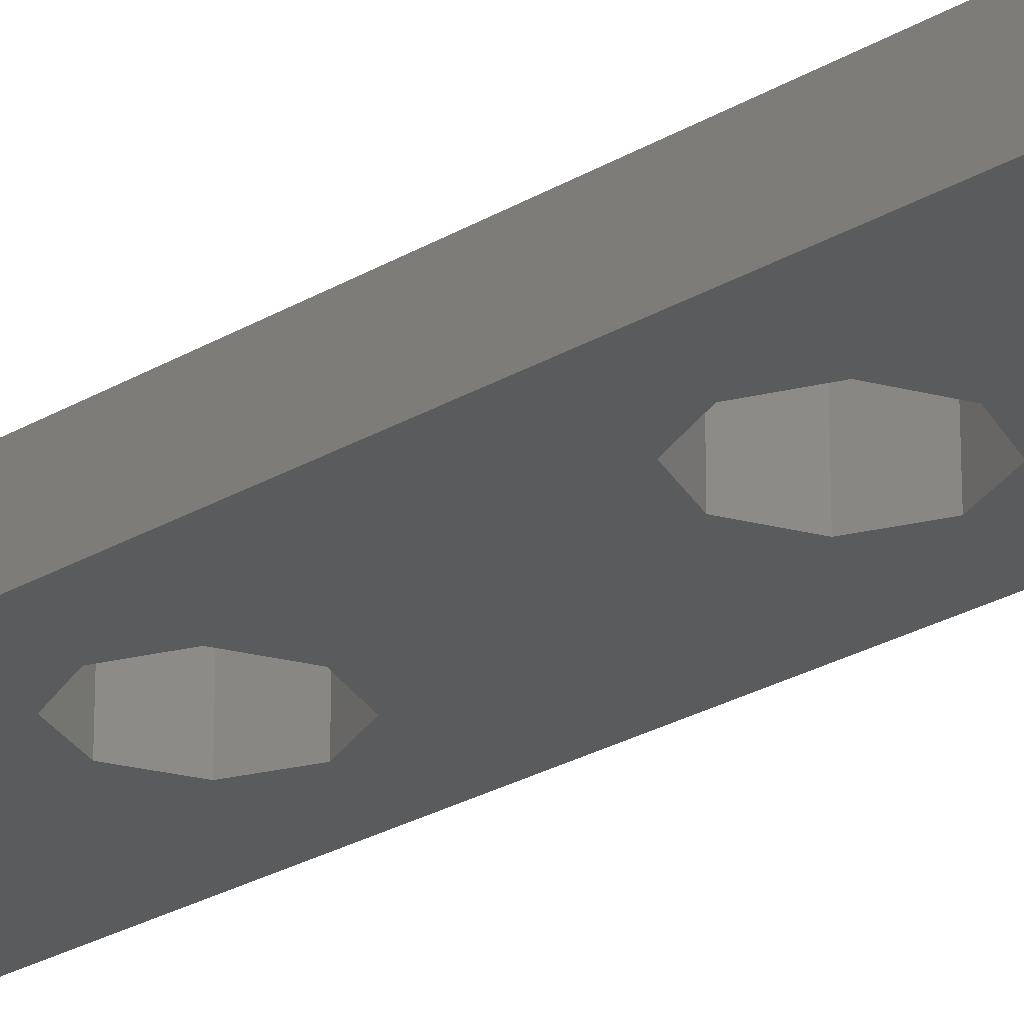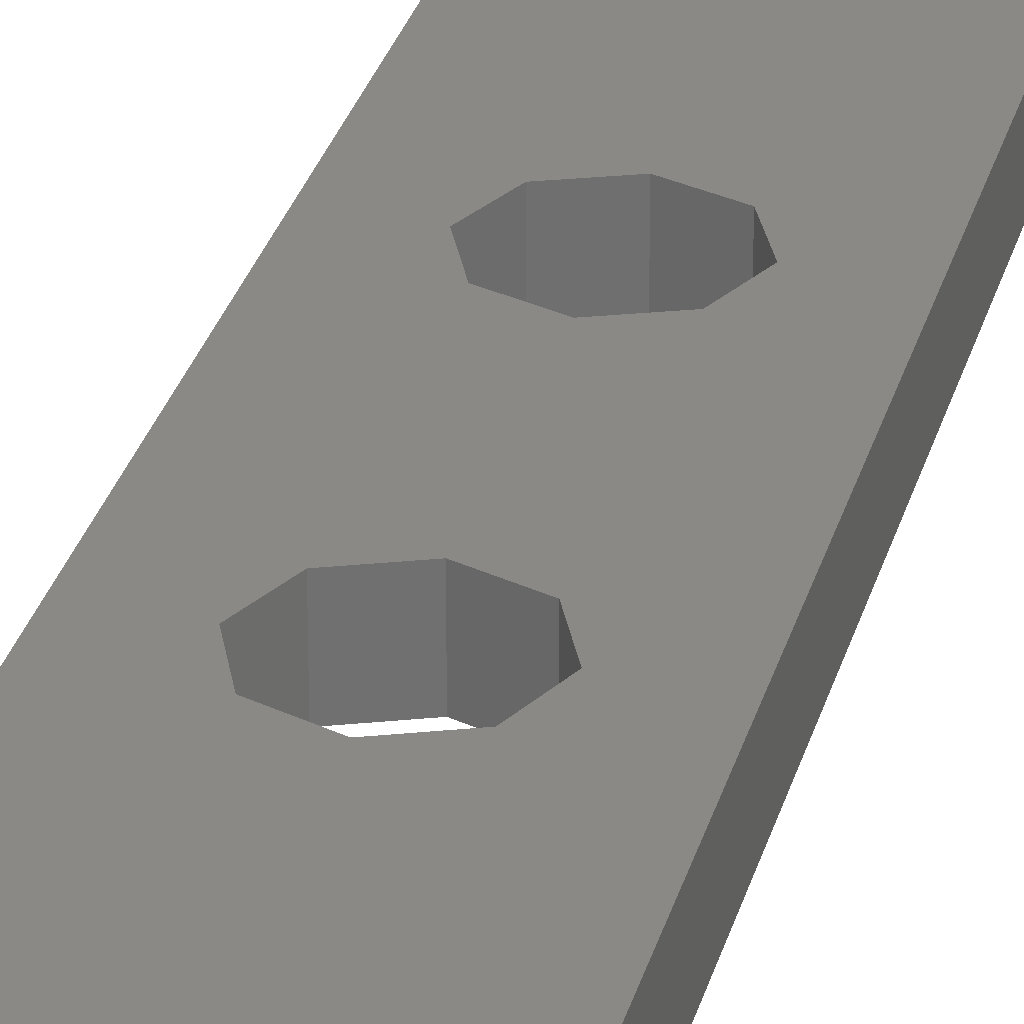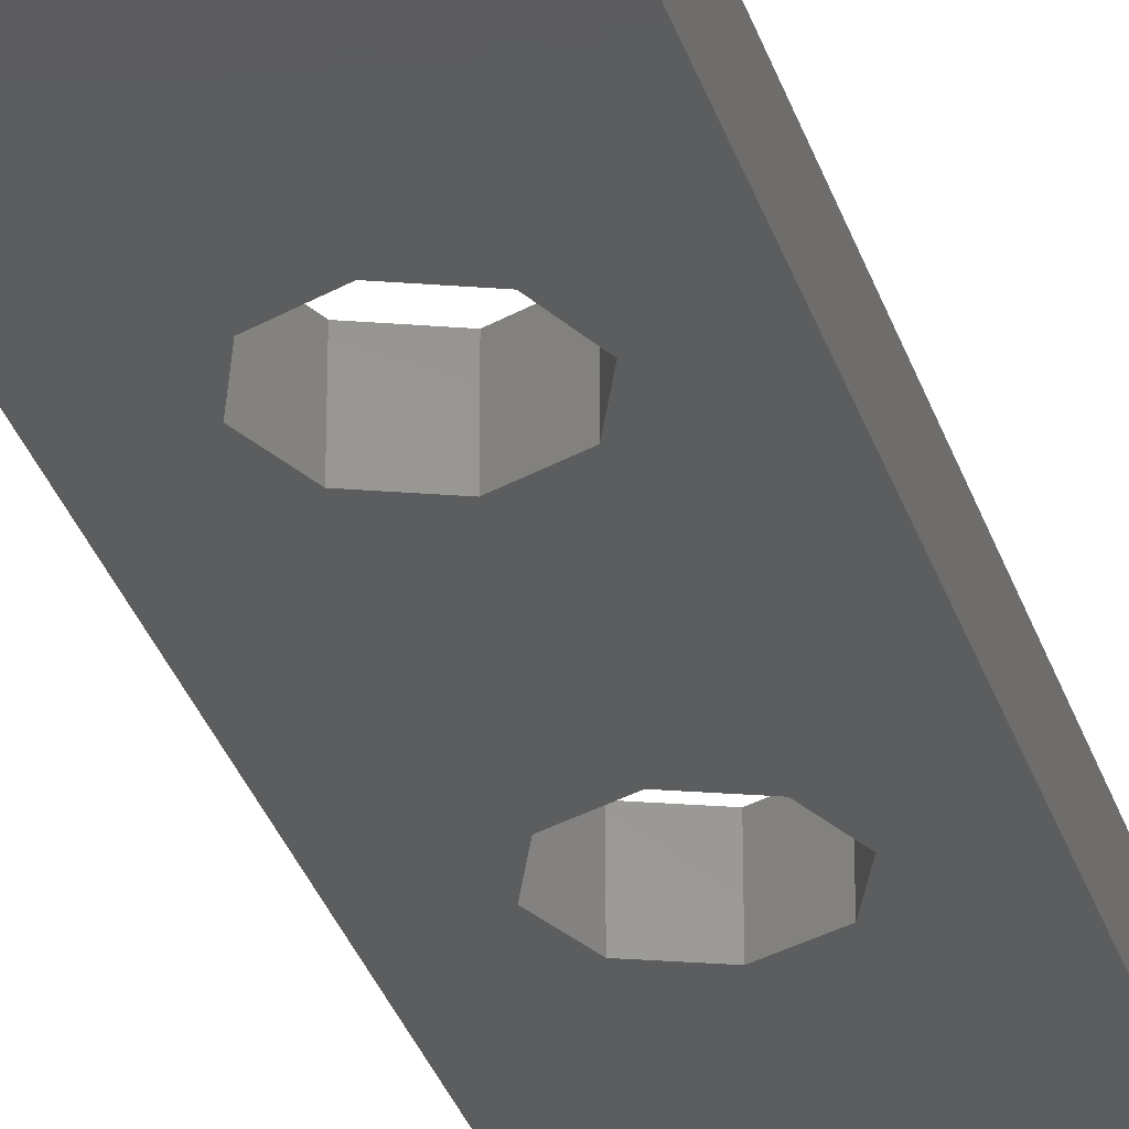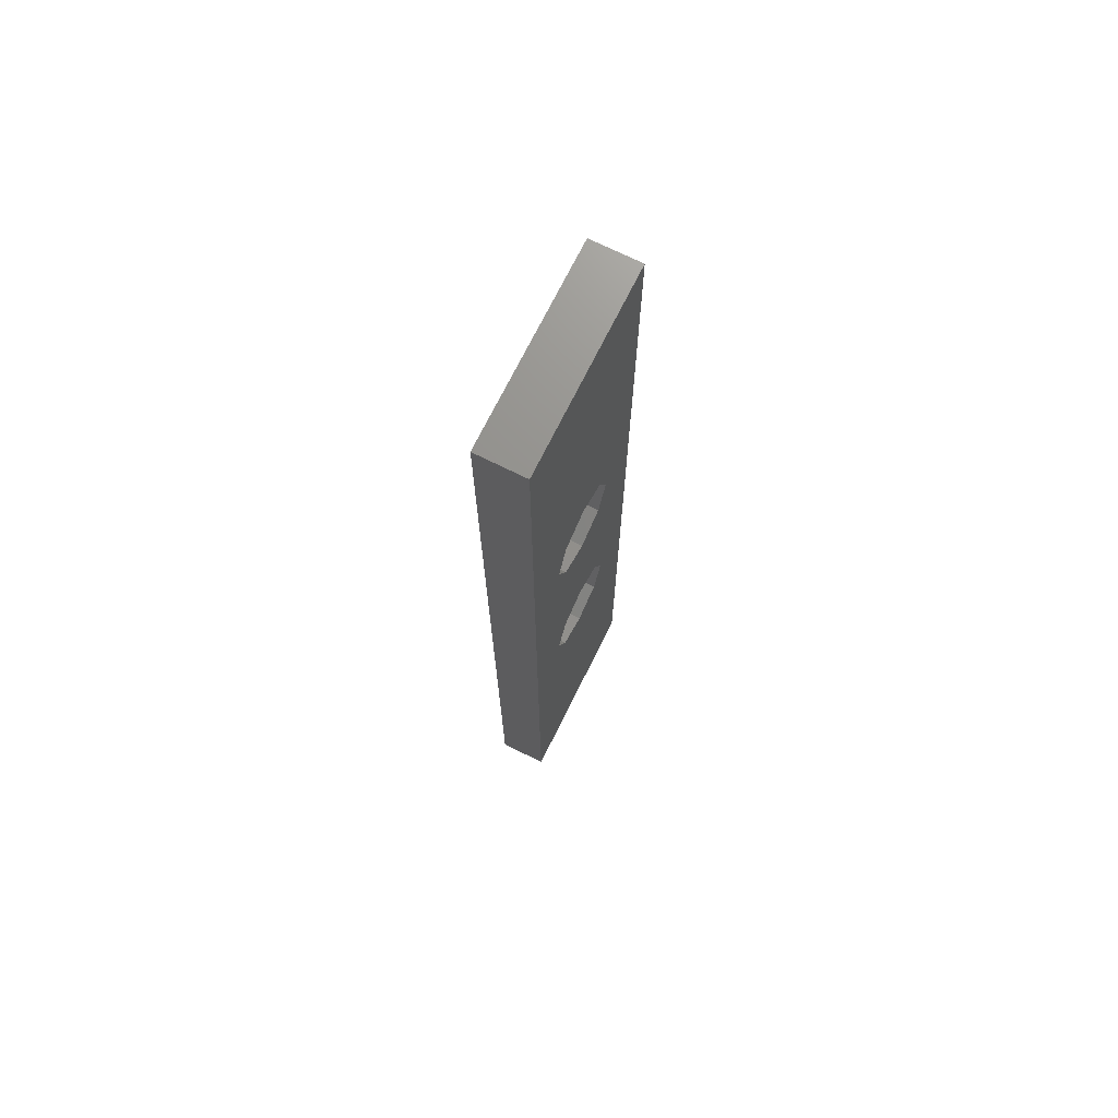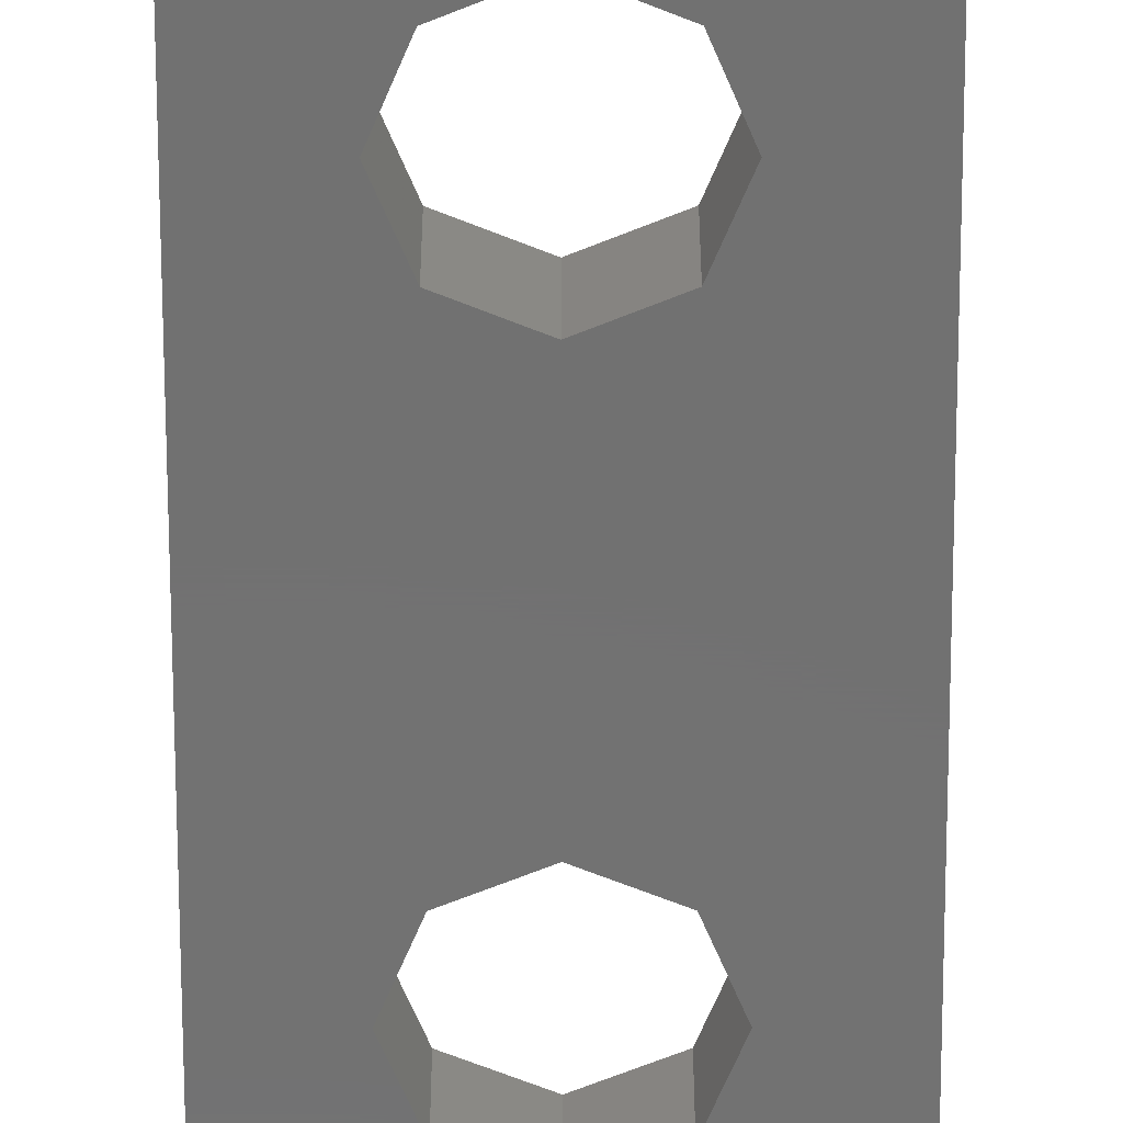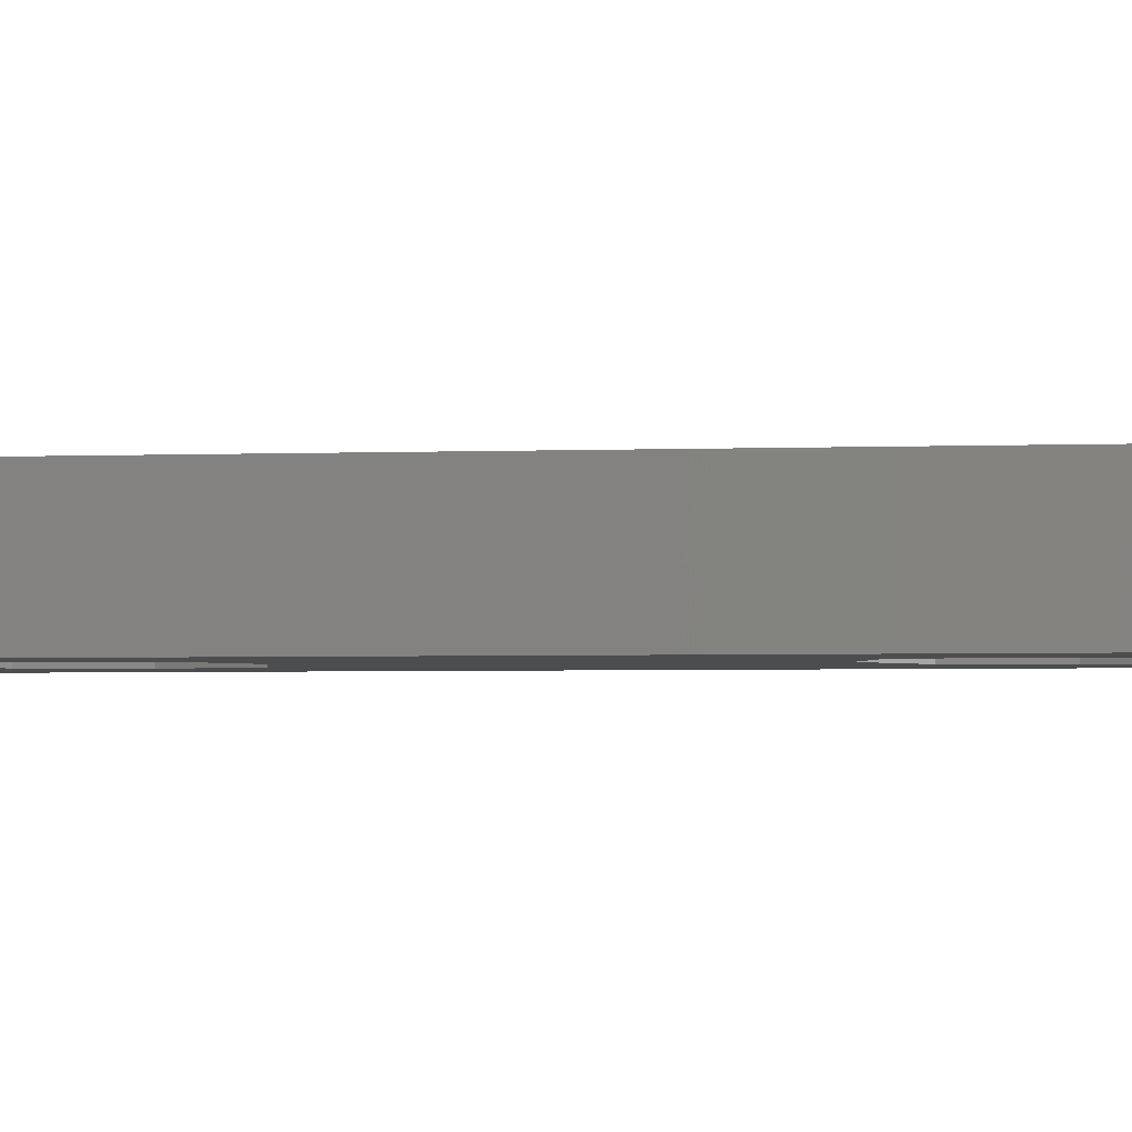
<metadata>
{"format":"stl","ext":"stl","renderer":"f3d","projection":"perspective","resolution":1024,"background":"white","views":[{"elev":-24.9,"azim":134.4,"up":"+Z"},{"elev":28.4,"azim":-166.1,"up":"+Z"},{"elev":-31.9,"azim":16.4,"up":"+Z"},{"elev":71.9,"azim":116.4,"up":"+Y"},{"elev":-63.3,"azim":0.1,"up":"+Z"},{"elev":-1.8,"azim":103.6,"up":"+Z"}]}
</metadata>
<code>
# stl→obj: 40 verts, 84 faces
v 0 0 0
v 0 0 2.5
v 0 50 0
v 0 50 2.5
v 10 0 0
v 10 0 2.5
v 5 33.75 0
v 10 50 0
v 2.5 18.75 0
v 6.768 16.98 0
v 5 16.25 0
v 3.232 16.98 0
v 6.768 20.52 0
v 7.5 18.75 0
v 3.232 20.52 0
v 3.232 29.48 0
v 5 21.25 0
v 5 28.75 0
v 2.5 31.25 0
v 3.232 33.02 0
v 6.768 33.02 0
v 7.5 31.25 0
v 6.768 29.48 0
v 10 50 2.5
v 3.232 16.98 2.5
v 7.5 18.75 2.5
v 6.768 16.98 2.5
v 2.5 18.75 2.5
v 3.232 20.52 2.5
v 6.768 29.48 2.5
v 5 28.75 2.5
v 6.768 20.52 2.5
v 5 21.25 2.5
v 3.232 29.48 2.5
v 5 16.25 2.5
v 2.5 31.25 2.5
v 3.232 33.02 2.5
v 5 33.75 2.5
v 6.768 33.02 2.5
v 7.5 31.25 2.5
f 1 2 3
f 3 2 4
f 2 1 5
f 6 2 5
f 7 3 8
f 1 3 9
f 1 9 5
f 10 5 11
f 9 12 5
f 12 11 5
f 13 8 14
f 5 10 14
f 5 14 8
f 15 16 17
f 18 17 16
f 15 19 16
f 15 3 19
f 19 3 20
f 21 8 22
f 13 18 23
f 13 23 22
f 13 22 8
f 7 8 21
f 20 3 7
f 9 3 15
f 18 13 17
f 3 4 8
f 8 4 24
f 25 2 6
f 26 27 6
f 28 2 25
f 4 2 28
f 28 29 4
f 30 31 32
f 31 33 32
f 34 29 33
f 27 35 6
f 24 26 6
f 24 32 26
f 36 29 34
f 37 38 4
f 4 29 36
f 36 37 4
f 24 4 38
f 24 38 39
f 24 40 32
f 24 39 40
f 40 30 32
f 35 25 6
f 31 34 33
f 6 5 8
f 24 6 8
f 28 25 12
f 9 28 12
f 15 29 28
f 9 15 28
f 17 33 29
f 15 17 29
f 13 32 33
f 17 13 33
f 26 32 14
f 14 32 13
f 26 14 27
f 27 14 10
f 27 10 35
f 35 10 11
f 35 11 25
f 25 11 12
f 20 37 36
f 19 20 36
f 36 34 16
f 19 36 16
f 7 38 37
f 20 7 37
f 21 39 38
f 7 21 38
f 40 39 22
f 22 39 21
f 40 22 30
f 30 22 23
f 30 23 31
f 31 23 18
f 31 18 34
f 34 18 16

</code>
